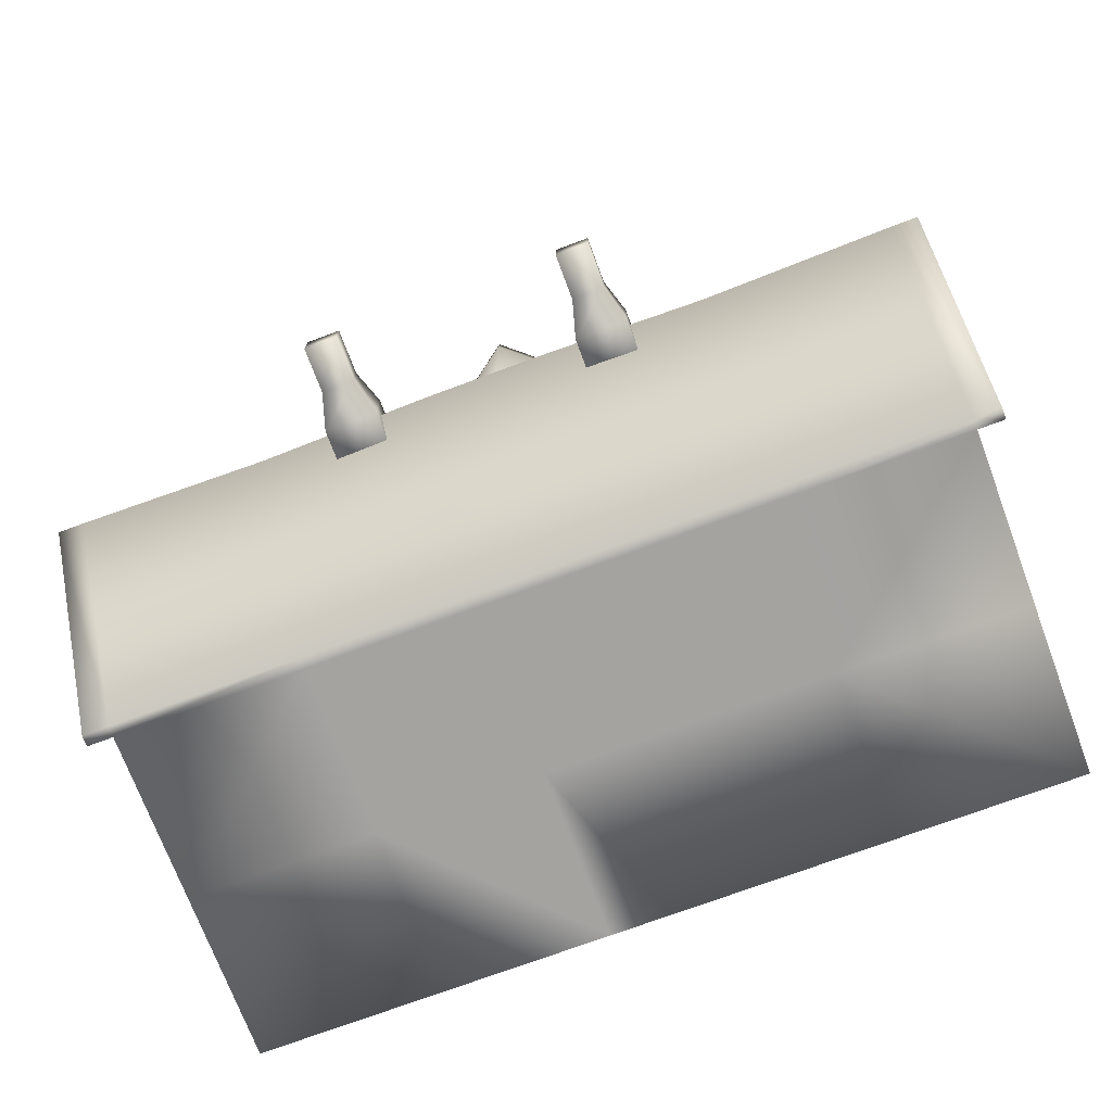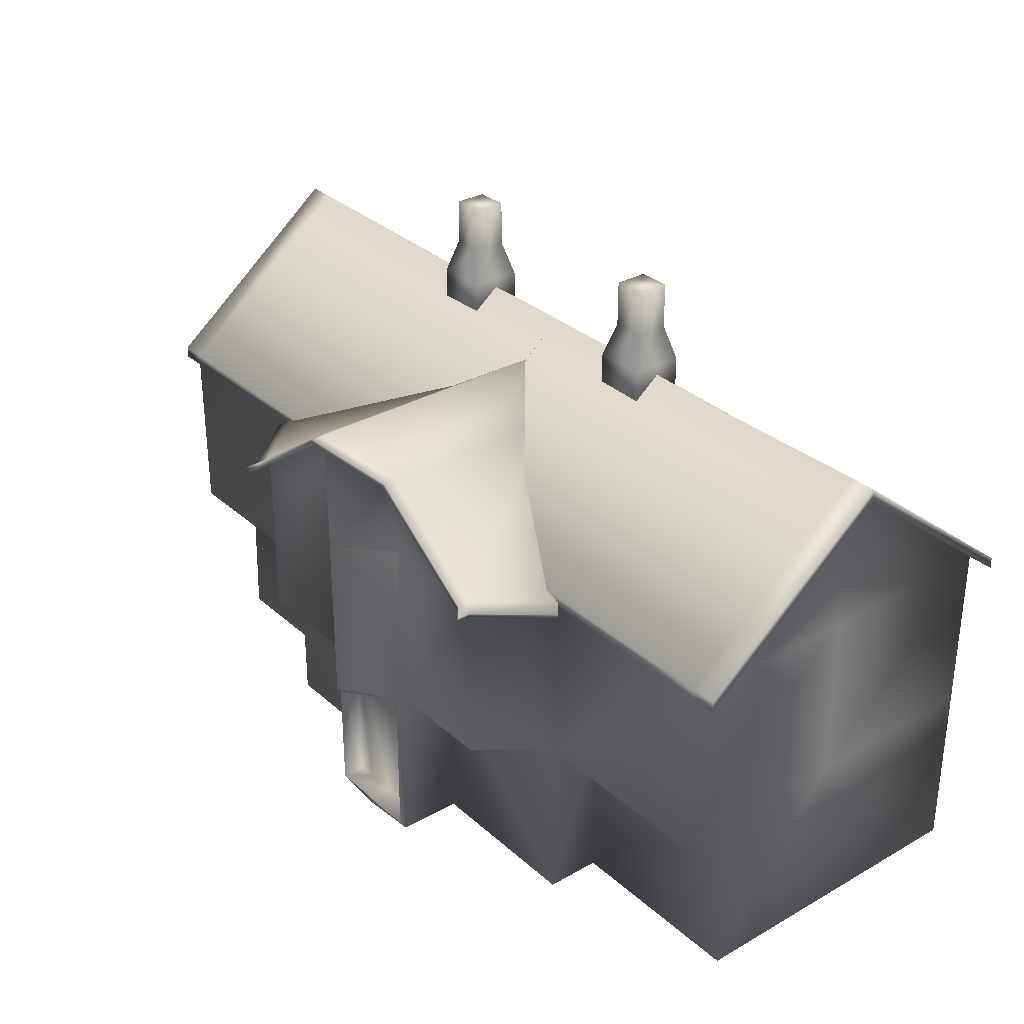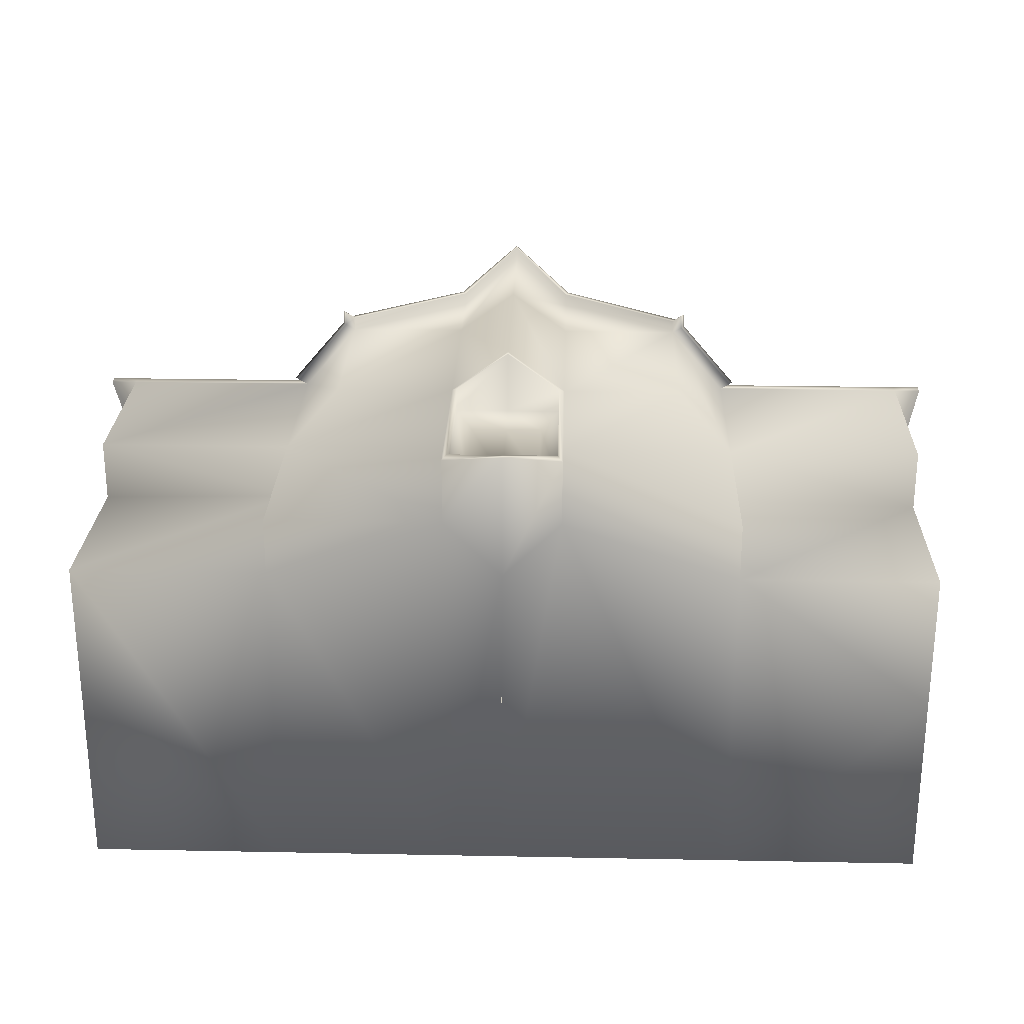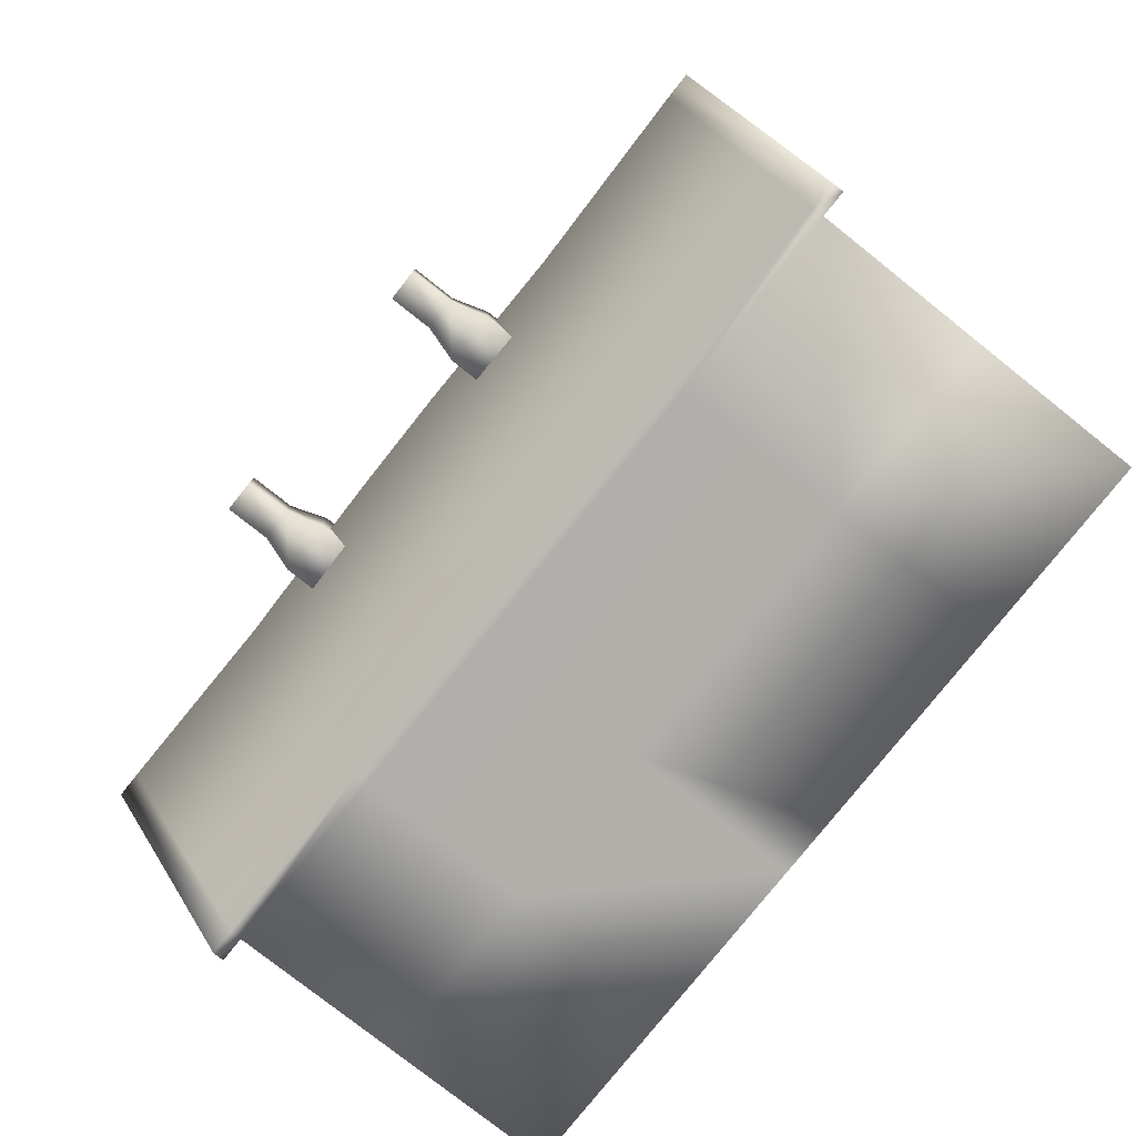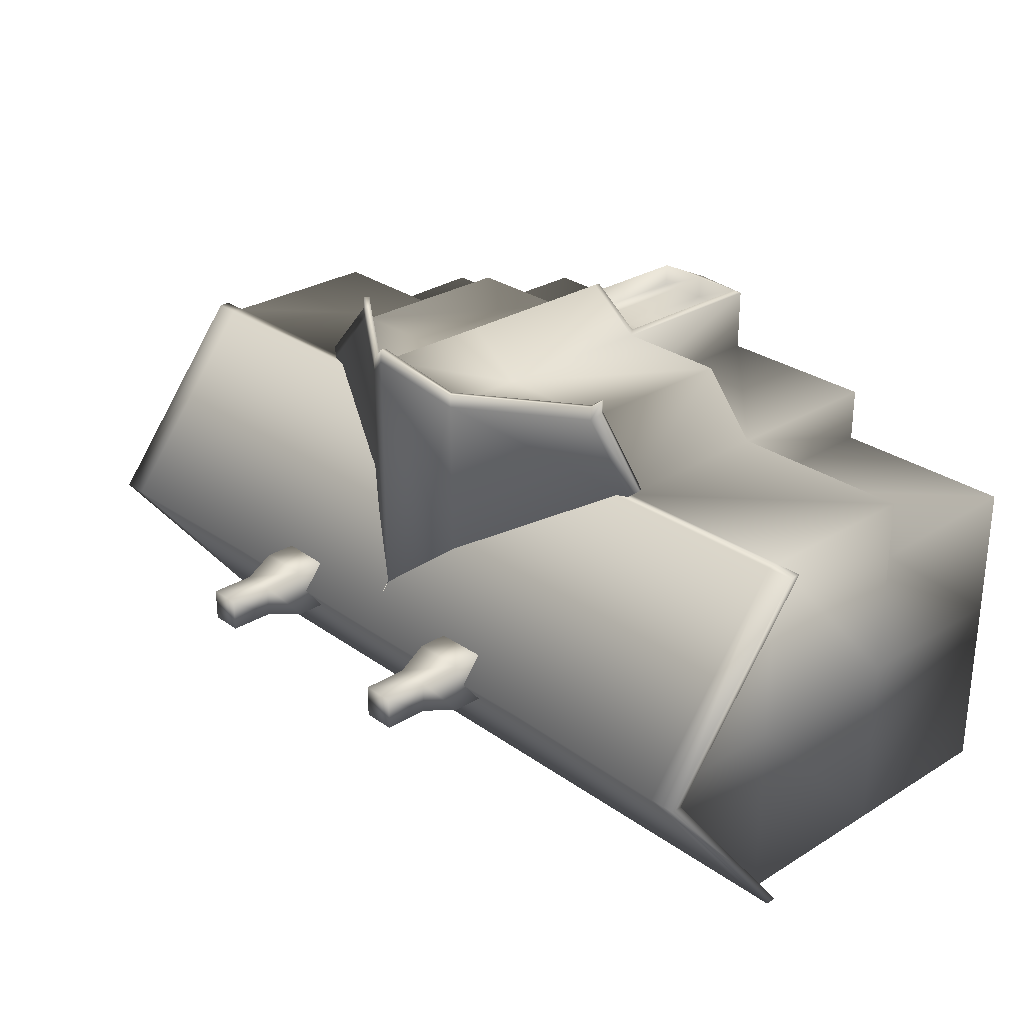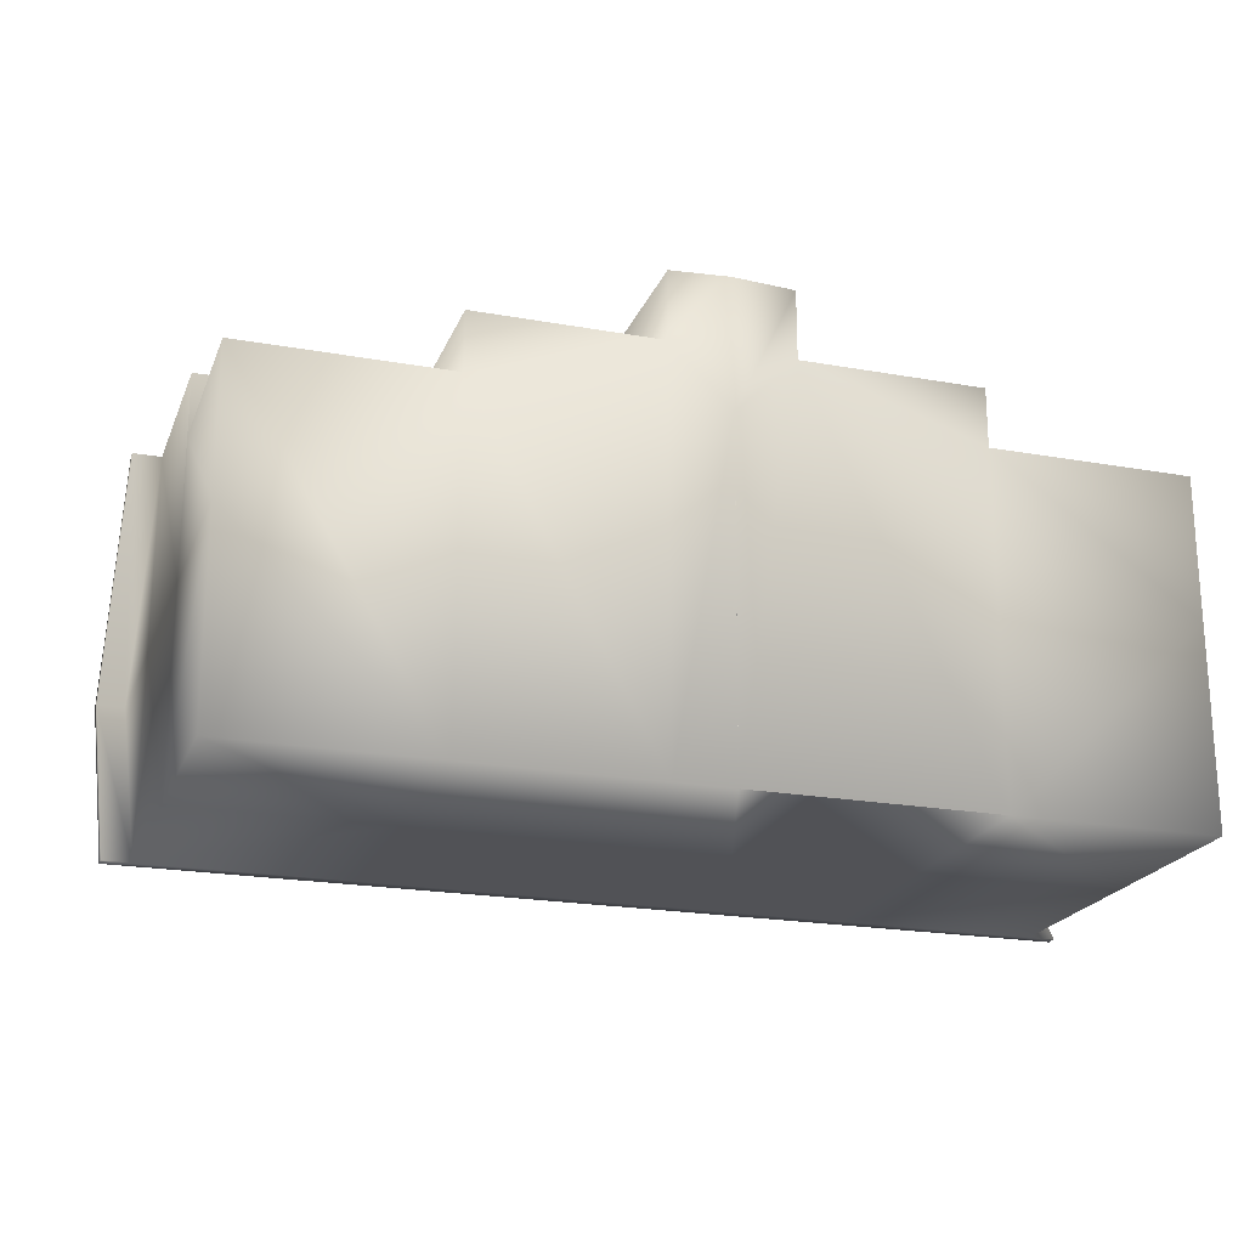
<metadata>
{"format":"obj","ext":"obj","renderer":"f3d","projection":"perspective","resolution":1024,"background":"white","views":[{"elev":-72.8,"azim":-159.5,"up":"+Z"},{"elev":31.5,"azim":51.1,"up":"+Y"},{"elev":25.2,"azim":1.8,"up":"+Z"},{"elev":-78.4,"azim":-128.4,"up":"+Z"},{"elev":28.3,"azim":-132.9,"up":"+Z"},{"elev":-21.3,"azim":-17.8,"up":"+Z"}]}
</metadata>
<code>
v -288.4 121.9 -42.73
v -157 351 -41.68
v -158.4 0 -171.8
v -288.4 0 -42.73
v -288.4 121.9 88.74
v -157 121.9 88.74
v -157 0 88.74
v -39.17 0 -171.8
v -39.17 121.9 88.74
v -39.17 0 88.74
v -157 121.9 -171.8
v -288.4 121.9 -171.8
v -288.4 0 -171.8
v -39.17 121.9 -171.8
v -288.4 242.4 88.74
v -288.4 242.4 -42.73
v -288.4 242.4 -171.8
v -157 242.8 88.74
v -39.17 242.8 88.74
v -39.16 353.3 -41.68
v -39.17 242.4 -171.8
v -157 242.4 -171.8
v -0.02141 0 50.4
v -1.534 0 -171.8
v -0.02141 242.4 88.74
v 0.02109 121.9 -171.8
v 0.2775 242.4 -171.8
v -39.17 0 133.7
v -39.17 121.9 133.7
v -39.17 242.8 133.7
v 0.02109 0 135.9
v -0.02141 242.4 162.4
v -0.02141 121.9 162.4
v -288.4 345.5 -41.68
v -0.02141 242.6 89.92
v -119.1 121.9 133.3
v -119.1 242.8 133.3
v -157 250.2 88.74
v -288.4 250.2 88.74
v -288.4 353.3 -41.68
v -288.4 250.2 -171.8
v -157 250.2 -171.8
v -39.16 250.2 88.74
v -0.28 250.2 88.74
v -39.16 250.2 -171.8
v 0.2797 250.2 -171.8
v 0.2797 353.3 -41.68
v -306.7 242.4 88.74
v -306.7 345.5 -41.68
v -306.7 250.2 88.74
v -306.7 242.4 -171.8
v -306.7 250.2 -171.8
v -306.7 353.4 -41.68
v -39 299.7 2.849
v -39 299.7 133.7
v -0.01591 326.6 -21.22
v 0.2838 326.6 162.4
v -121.3 246.5 133.5
v -159.2 246.5 88.96
v -41.21 303.4 3.064
v -41.21 303.4 133.9
v -0.08981 330.3 -21.01
v 0.2345 330.3 162.6
v -125.4 238.7 138.7
v -163.2 238.7 94.07
v -165.5 242.4 94.29
v -127.6 242.4 138.9
v -38.53 299.5 142.9
v -118.7 242.5 142.6
v -124.9 238.4 147.9
v 0.001091 326.3 171.6
v -0.0741 330 171.8
v -120.9 246.2 142.8
v -40.74 303.2 143.1
v -127.1 242.1 148.1
v -157 0 50.4
v -288.4 0 50.4
v -288.4 121.9 47.73
v -157 122 50.4
v 288.4 121.9 -42.73
v 157 351 -41.68
v 157 0 -171.8
v 288.4 0 -42.73
v 288.4 121.9 88.74
v 157 121.9 88.74
v 157 0 88.74
v 39.17 121.9 88.74
v 39.17 0 88.74
v 157 121.9 -171.8
v 288.4 121.9 -171.8
v 288.4 0 -171.8
v 39.17 121.9 -171.8
v 39.17 0 -171.8
v 288.4 242.4 88.74
v 288.4 242.4 -42.73
v 288.4 242.4 -171.8
v 157 242.8 88.74
v 39.17 242.8 88.74
v 39.16 353.3 -41.68
v 39.17 242.4 -171.8
v 157 242.4 -171.8
v 0.02109 0 50.4
v 0.02109 242.4 88.74
v 39.17 0 133.7
v 39.17 121.9 133.7
v 39.17 242.8 133.7
v 288.4 345.5 -41.68
v 0.02109 242.6 89.92
v 119.1 121.9 133.3
v 119.1 242.8 133.3
v 157 250.2 88.74
v 288.4 250.2 88.74
v 288.4 353.3 -41.68
v 288.4 250.2 -171.8
v 157 250.2 -171.8
v 39.16 250.2 88.74
v 0.2797 250.2 88.74
v 39.16 250.2 -171.8
v 306.7 242.4 88.74
v 306.7 345.5 -41.68
v 306.7 250.2 88.74
v 306.7 242.4 -171.8
v 306.7 250.2 -171.8
v 306.7 353.4 -41.68
v 39 299.7 2.849
v 39 299.7 133.7
v 0.0155 326.6 -21.22
v 121.3 246.5 133.5
v 159.2 246.5 88.96
v 41.21 303.4 3.064
v 41.21 303.4 133.9
v 125.4 238.7 138.7
v 163.2 238.7 94.07
v 165.5 242.4 94.29
v 127.6 242.4 138.9
v 38.53 299.5 142.9
v 118.7 242.5 142.6
v 124.9 238.4 147.9
v 120.9 246.2 142.8
v 40.74 303.2 143.1
v 127.1 242.1 148.1
v 157 0 50.4
v 288.4 0 50.4
v 288.4 121.9 47.73
v 157 122 50.4
v 0.01969 4.136 135.9
v 35.83 4.136 136.1
v 35.83 117.8 136.1
v -0.02 117.8 162.4
v -35.83 117.8 136.1
v -35.83 4.136 136.1
v 35.83 4.136 120
v 0.01969 4.136 120
v -35.83 4.136 120
v 35.83 117.8 120
v -0.02 117.8 120
v -35.83 117.8 120
v 23.68 4.136 120
v 23.68 84.38 120
v -0.01571 84.18 120
v -23.69 84.18 120
v -23.69 4.136 120
v -70.47 358.9 -59.35
v -70.47 358.9 -23.32
v -70.47 322.9 -23.32
v -70.47 322.9 -59.35
v -106.5 358.9 -59.35
v -106.5 358.9 -23.32
v -106.5 322.9 -23.32
v -106.5 322.9 -59.35
v -77.31 383 -52.51
v -77.31 383 -30.16
v -99.66 383 -52.51
v -99.66 383 -30.16
v -77.31 414 -52.51
v -77.31 414 -30.16
v -99.66 414 -52.51
v -99.66 414 -30.16
v 70.47 358.9 -59.35
v 70.47 358.9 -23.32
v 70.47 322.9 -23.32
v 70.47 322.9 -59.35
v 106.5 358.9 -59.35
v 106.5 358.9 -23.32
v 106.5 322.9 -23.32
v 106.5 322.9 -59.35
v 77.31 383 -52.51
v 77.31 383 -30.16
v 99.66 383 -52.51
v 99.66 383 -30.16
v 77.31 414 -52.51
v 77.31 414 -30.16
v 99.66 414 -52.51
v 99.66 414 -30.16
g Form43
f 13 12 11 3
f 3 11 14 8
f 6 7 10 9
f 4 1 12 13
f 3 4 13
f 12 1 16 17
f 5 6 18 15
f 36 29 30 37
f 11 12 17 22
f 14 11 22 21
f 8 24 23
f 30 29 33 32
f 8 14 26 24
f 14 21 27 26
f 9 10 28 29
f 10 23 31 28
f 16 15 34
f 39 38 2 40
f 17 16 34
f 42 41 40 2
f 38 43 20 2
f 43 44 47 20
f 45 42 2 20
f 46 45 20 47
f 25 19 35
f 60 61 63 62
f 32 25 35
f 6 9 29 36
f 18 6 36 37
f 15 18 38 39
f 49 48 50 53
f 22 17 41 42
f 51 49 53 52
f 18 19 43 38
f 19 25 44 43
f 21 22 42 45
f 27 21 45 46
f 34 15 48 49
f 15 39 50 48
f 17 34 49 51
f 41 17 51 52
f 39 40 53 50
f 40 41 52 53
f 19 18 54
f 59 58 61 60
f 35 19 54 56
f 30 32 57 55
f 37 30 55
f 65 64 67 66
f 54 18 59 60
f 69 68 74 73
f 56 54 60 62
f 68 71 72 74
f 18 37 64 65
f 59 18 65 66
f 69 73 75 70
f 58 59 66 67
f 37 55 68 69
f 64 37 69 70
f 55 57 71 68
f 61 58 73 74
f 58 67 75 73
f 63 61 74 72
f 67 64 70 75
f 3 76 77 4
f 7 76 10
f 76 3 8 10
f 10 8 23
f 1 78 5 15 16
f 79 6 5 78
f 4 77 78 1
f 76 7 6 79
f 77 76 79 78
f 82 89 90 91
f 93 92 89 82
f 87 88 86 85
f 91 90 80 83
f 82 91 83
f 93 82 24
f 96 95 80 90
f 94 97 85 84
f 110 106 105 109
f 101 96 90 89
f 100 101 89 92
f 32 33 105 106
f 24 26 92 93
f 26 27 100 92
f 105 104 88 87
f 104 31 23 88
f 107 94 95
f 113 81 111 112
f 107 95 96
f 81 113 114 115
f 81 99 116 111
f 99 47 117 116
f 99 81 115 118
f 47 99 118 46
f 108 98 103
f 62 63 131 130
f 32 108 103
f 109 105 87 85
f 110 109 85 97
f 112 111 97 94
f 124 121 119 120
f 115 114 96 101
f 123 124 120 122
f 111 116 98 97
f 116 117 103 98
f 118 115 101 100
f 46 118 100 27
f 120 119 94 107
f 119 121 112 94
f 122 120 107 96
f 123 122 96 114
f 121 124 113 112
f 124 123 114 113
f 125 97 98
f 130 131 128 129
f 127 125 98 108
f 126 57 32 106
f 126 106 110
f 134 135 132 133
f 130 129 97 125
f 139 140 136 137
f 62 130 125 127
f 140 72 71 136
f 133 132 110 97
f 134 133 97 129
f 138 141 139 137
f 135 134 129 128
f 137 136 126 110
f 138 137 110 132
f 136 71 57 126
f 140 139 128 131
f 139 141 135 128
f 72 140 131 63
f 141 138 132 135
f 83 143 142 82
f 88 142 86
f 88 24 82 142
f 23 102 88
f 102 24 88
f 95 94 84 144 80
f 144 84 85 145
f 80 144 143 83
f 145 85 86 142
f 144 145 142 143
f 29 150 149 33
f 29 28 151 150
f 28 31 146 151
f 147 146 31 104
f 33 149 148 105
f 148 147 104 105
f 147 148 155 152
f 148 149 156 155
f 149 150 157 156
f 150 151 154 157
f 153 160 161 162
f 160 156 157 161
f 157 154 162 161
f 160 153 158 159
f 156 160 159 155
f 159 158 152 155
f 146 147 152 158 153
f 151 146 153 162 154
g Form8
f 175 177 178 176
f 164 168 169 165
f 165 169 170 166
f 166 170 167 163
f 166 163 164 165
f 169 168 167 170
f 164 163 171 172
f 163 167 173 171
f 168 164 172 174
f 167 168 174 173
f 172 171 175 176
f 171 173 177 175
f 174 172 176 178
f 173 174 178 177
f 192 194 193 191
f 181 185 184 180
f 182 186 185 181
f 179 183 186 182
f 181 180 179 182
f 186 183 184 185
f 188 187 179 180
f 187 189 183 179
f 190 188 180 184
f 189 190 184 183
f 192 191 187 188
f 191 193 189 187
f 194 192 188 190
f 193 194 190 189

</code>
